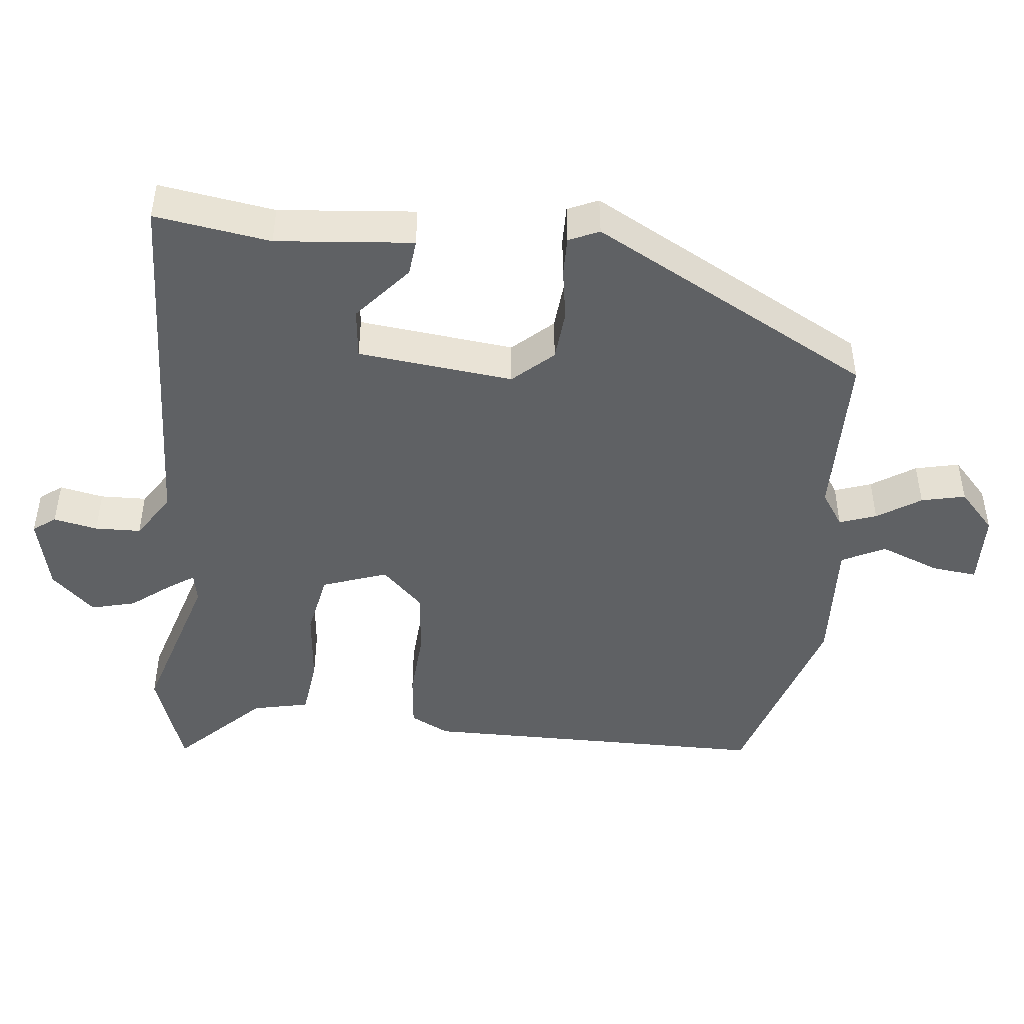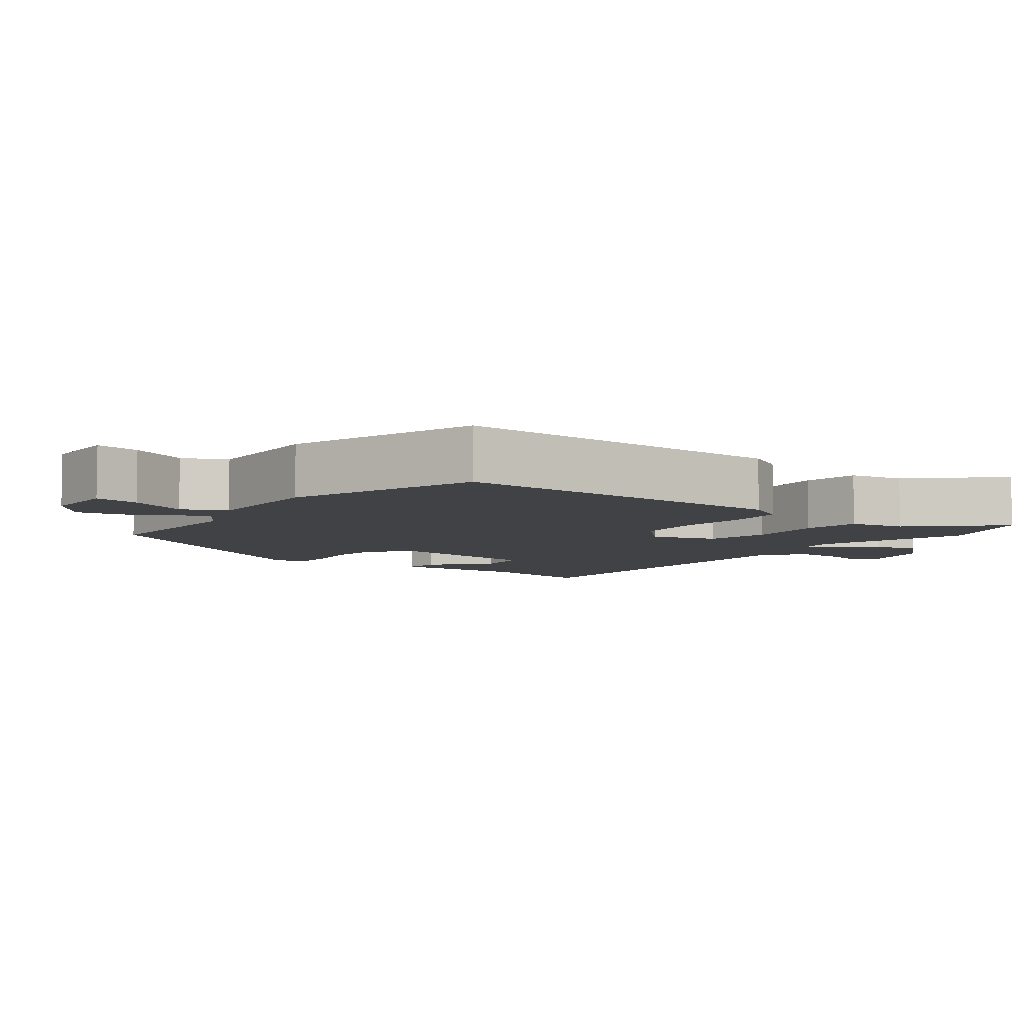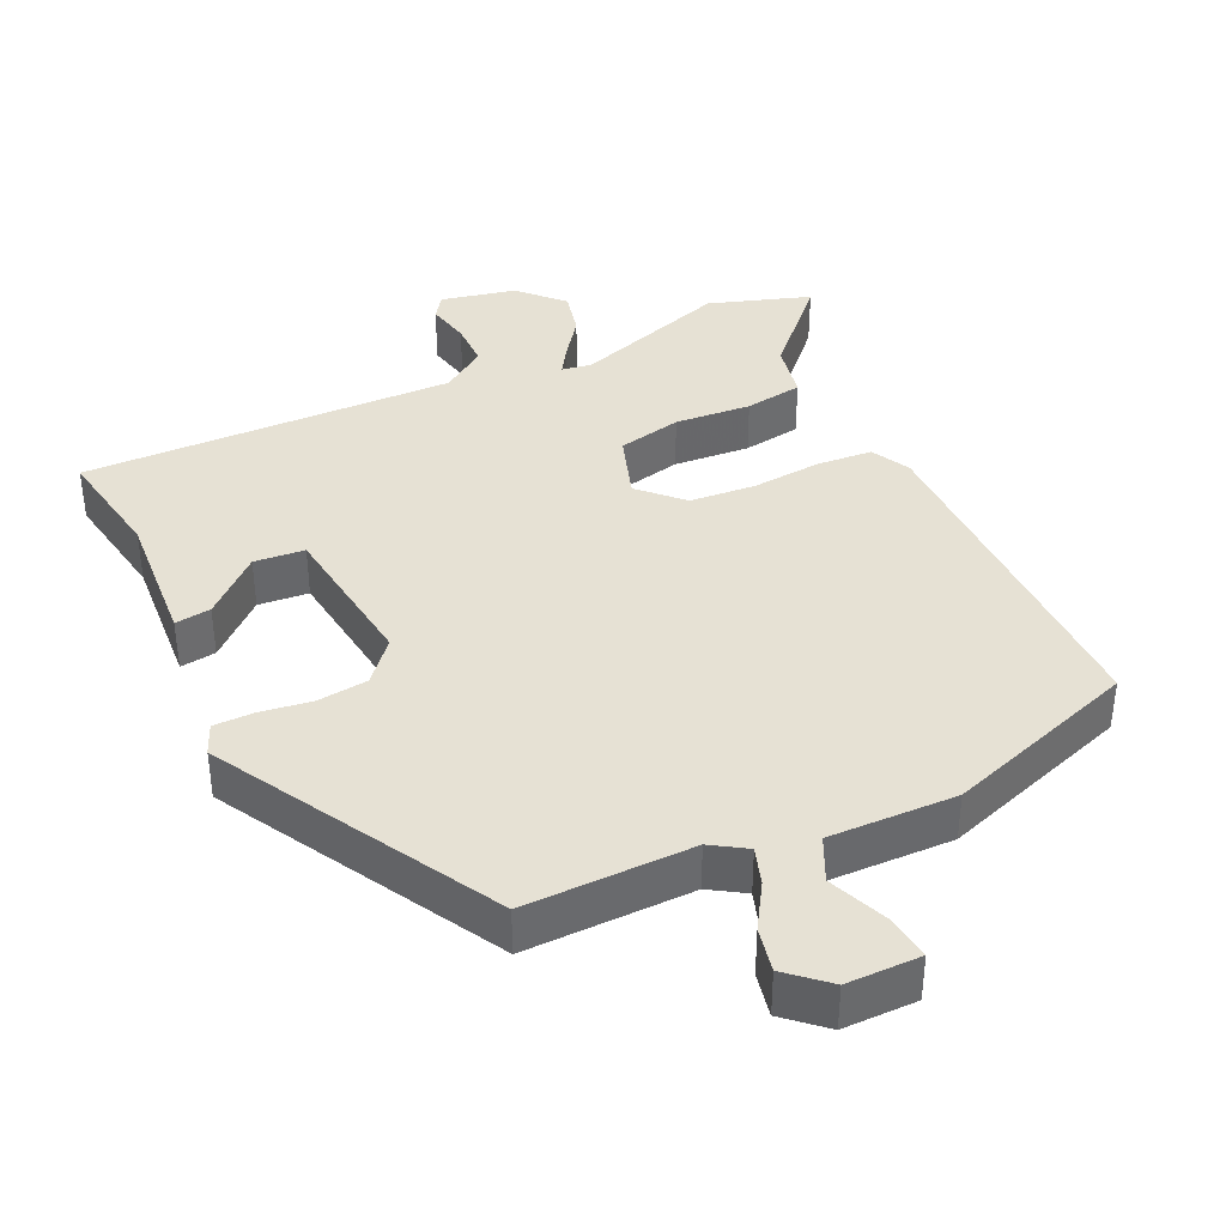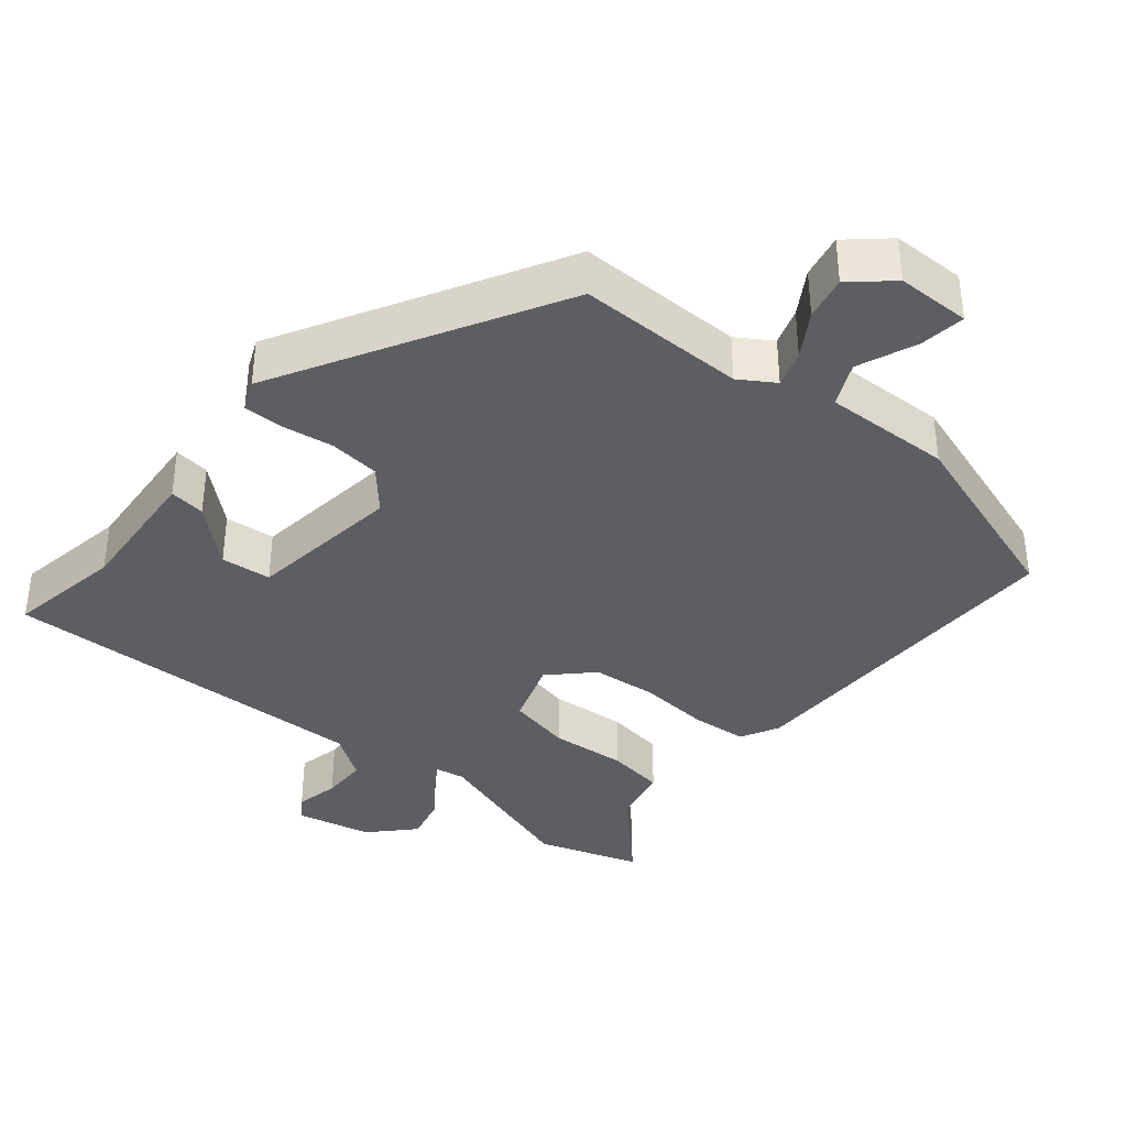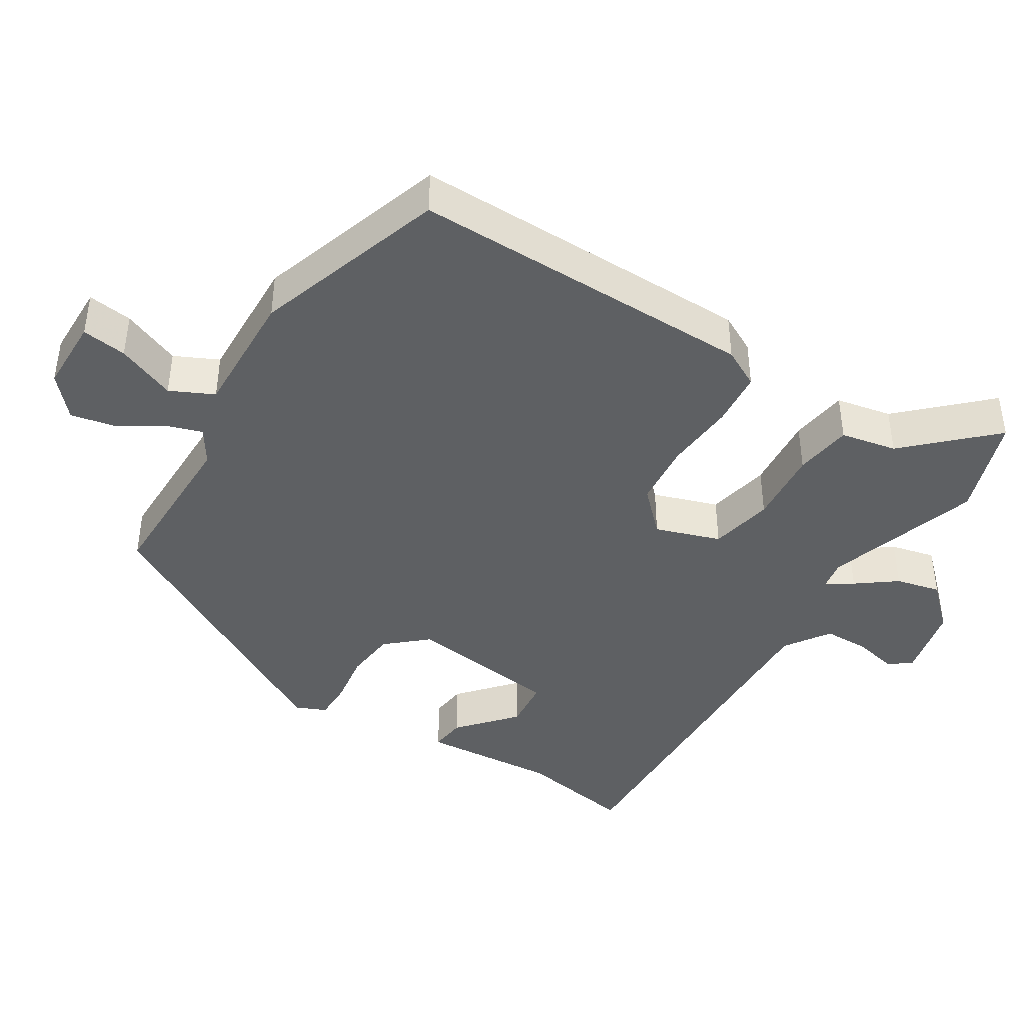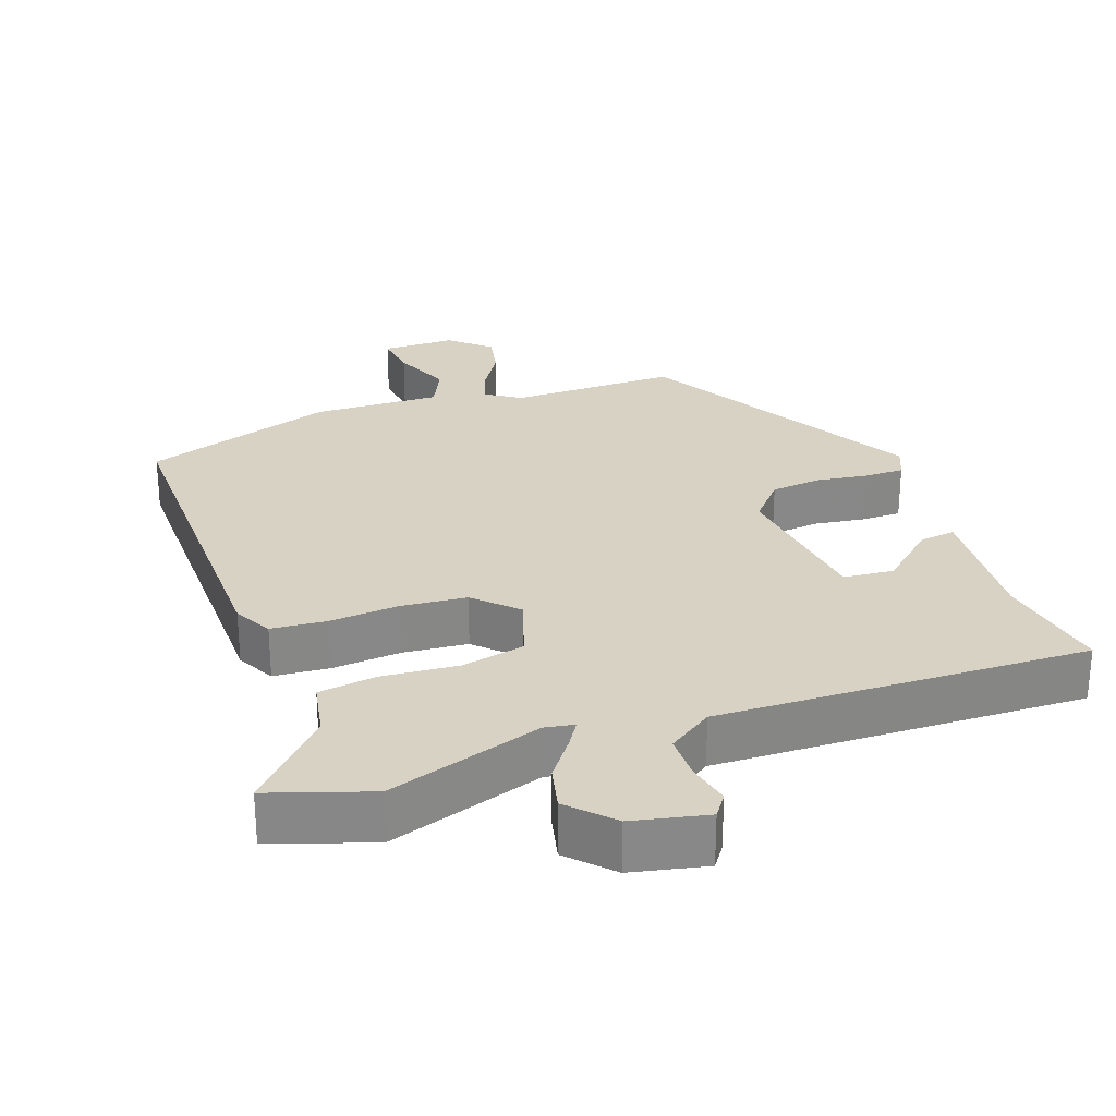
<metadata>
{"format":"obj","ext":"obj","renderer":"f3d","projection":"perspective","resolution":1024,"background":"white","views":[{"elev":-46.6,"azim":-96.2,"up":"+Y"},{"elev":-6.6,"azim":51.6,"up":"+Y"},{"elev":39.1,"azim":-26.5,"up":"+Y"},{"elev":-37.7,"azim":-40.7,"up":"+Y"},{"elev":-42.3,"azim":57.1,"up":"+Y"},{"elev":27.7,"azim":159.1,"up":"+Y"}]}
</metadata>
<code>
v 0.499 0.07 0.437
v 0.504 0.07 -0.047
v 0.477 0.07 -0.101
v 0.4 0.07 -0.109
v 0.302 0.07 -0.103
v 0.211 0.07 -0.113
v 0.156 0.07 -0.17
v 0.188 0.07 -0.26
v 0.277 0.07 -0.277
v 0.383 0.07 -0.266
v 0.464 0.07 -0.276
v 0.481 0.07 -0.354
v 0.593 0.07 -0.467
v 0.453 0.07 -0.517
v 0.235 0.07 -0.451
v 0.194 0.07 -0.459
v 0.218 0.07 -0.495
v 0.26 0.07 -0.549
v 0.276 0.07 -0.611
v 0.221 0.07 -0.671
v 0.117 0.07 -0.696
v 0.094 0.07 -0.665
v 0.106 0.07 -0.604
v 0.104 0.07 -0.54
v 0.041 0.07 -0.499
v -0.477 0.07 -0.524
v -0.453 0.07 -0.363
v -0.471 0.07 -0.173
v -0.421 0.07 -0.178
v -0.342 0.07 -0.245
v -0.272 0.07 -0.237
v -0.249 0.07 -0.021
v -0.299 0.07 0.034
v -0.37 0.07 0.04
v -0.442 0.07 0.028
v -0.497 0.07 0.027
v -0.516 0.07 0.069
v -0.308 0.07 0.458
v -0.074 0.07 0.461
v -0.026 0.07 0.493
v -0.044 0.07 0.544
v -0.083 0.07 0.604
v -0.097 0.07 0.665
v -0.043 0.07 0.715
v 0.06 0.07 0.718
v 0.053 0.07 0.655
v 0.021 0.07 0.572
v 0.051 0.07 0.512
v 0.229 0.07 0.521
v 0.499 0 0.437
v 0.504 0 -0.047
v 0.477 0 -0.101
v 0.4 0 -0.109
v 0.302 0 -0.103
v 0.211 0 -0.113
v 0.156 0 -0.17
v 0.188 0 -0.26
v 0.277 0 -0.277
v 0.383 0 -0.266
v 0.464 0 -0.276
v 0.481 0 -0.354
v 0.593 0 -0.467
v 0.453 0 -0.517
v 0.235 0 -0.451
v 0.194 0 -0.459
v 0.218 0 -0.495
v 0.26 0 -0.549
v 0.276 0 -0.611
v 0.221 0 -0.671
v 0.117 0 -0.696
v 0.094 0 -0.665
v 0.106 0 -0.604
v 0.104 0 -0.54
v 0.041 0 -0.499
v -0.477 0 -0.524
v -0.453 0 -0.363
v -0.471 0 -0.173
v -0.421 0 -0.178
v -0.342 0 -0.245
v -0.272 0 -0.237
v -0.249 0 -0.021
v -0.299 0 0.034
v -0.37 0 0.04
v -0.442 0 0.028
v -0.497 0 0.027
v -0.516 0 0.069
v -0.308 0 0.458
v -0.074 0 0.461
v -0.026 0 0.493
v -0.044 0 0.544
v -0.083 0 0.604
v -0.097 0 0.665
v -0.043 0 0.715
v 0.06 0 0.718
v 0.053 0 0.655
v 0.021 0 0.572
v 0.051 0 0.512
v 0.229 0 0.521
f 48 49 1 2
f 44 45 46 47
f 42 43 44 47
f 41 42 47 48
f 40 41 48 2
f 36 37 38 39
f 34 35 36 39
f 33 34 39 40
f 32 33 40 2
f 27 28 29 30
f 25 26 27 30
f 24 25 30 31
f 20 21 22 23
f 20 23 24
f 17 18 19 20
f 16 17 20 24
f 12 13 14 15
f 12 15 16
f 9 10 11 12
f 8 9 12 16
f 7 8 16 24
f 2 3 4 5
f 2 5 6
f 32 2 6
f 7 24 31 32
f 6 7 32
f 51 50 98 97
f 96 95 94 93
f 96 93 92 91
f 97 96 91 90
f 51 97 90 89
f 88 87 86 85
f 88 85 84 83
f 89 88 83 82
f 51 89 82 81
f 79 78 77 76
f 79 76 75 74
f 80 79 74 73
f 72 71 70 69
f 73 72 69
f 69 68 67 66
f 73 69 66 65
f 64 63 62 61
f 65 64 61
f 61 60 59 58
f 65 61 58 57
f 73 65 57 56
f 54 53 52 51
f 55 54 51
f 55 51 81
f 81 80 73 56
f 81 56 55
f 1 50 51 2
f 2 51 52 3
f 3 52 53 4
f 4 53 54 5
f 5 54 55 6
f 6 55 56 7
f 7 56 57 8
f 8 57 58 9
f 9 58 59 10
f 10 59 60 11
f 11 60 61 12
f 12 61 62 13
f 13 62 63 14
f 14 63 64 15
f 15 64 65 16
f 16 65 66 17
f 17 66 67 18
f 18 67 68 19
f 19 68 69 20
f 20 69 70 21
f 21 70 71 22
f 22 71 72 23
f 23 72 73 24
f 24 73 74 25
f 25 74 75 26
f 26 75 76 27
f 27 76 77 28
f 28 77 78 29
f 29 78 79 30
f 30 79 80 31
f 31 80 81 32
f 32 81 82 33
f 33 82 83 34
f 34 83 84 35
f 35 84 85 36
f 36 85 86 37
f 37 86 87 38
f 38 87 88 39
f 39 88 89 40
f 40 89 90 41
f 41 90 91 42
f 42 91 92 43
f 43 92 93 44
f 44 93 94 45
f 45 94 95 46
f 46 95 96 47
f 47 96 97 48
f 48 97 98 49
f 49 98 50 1

</code>
